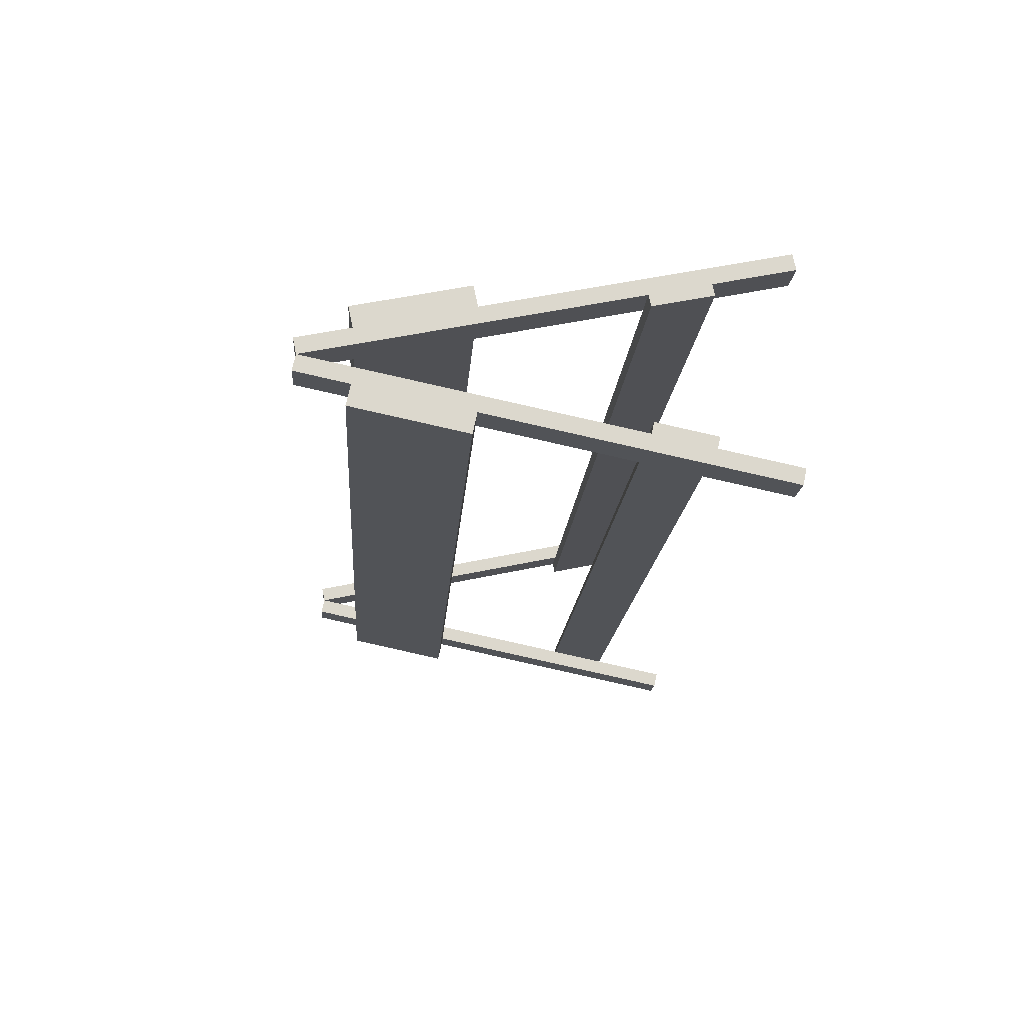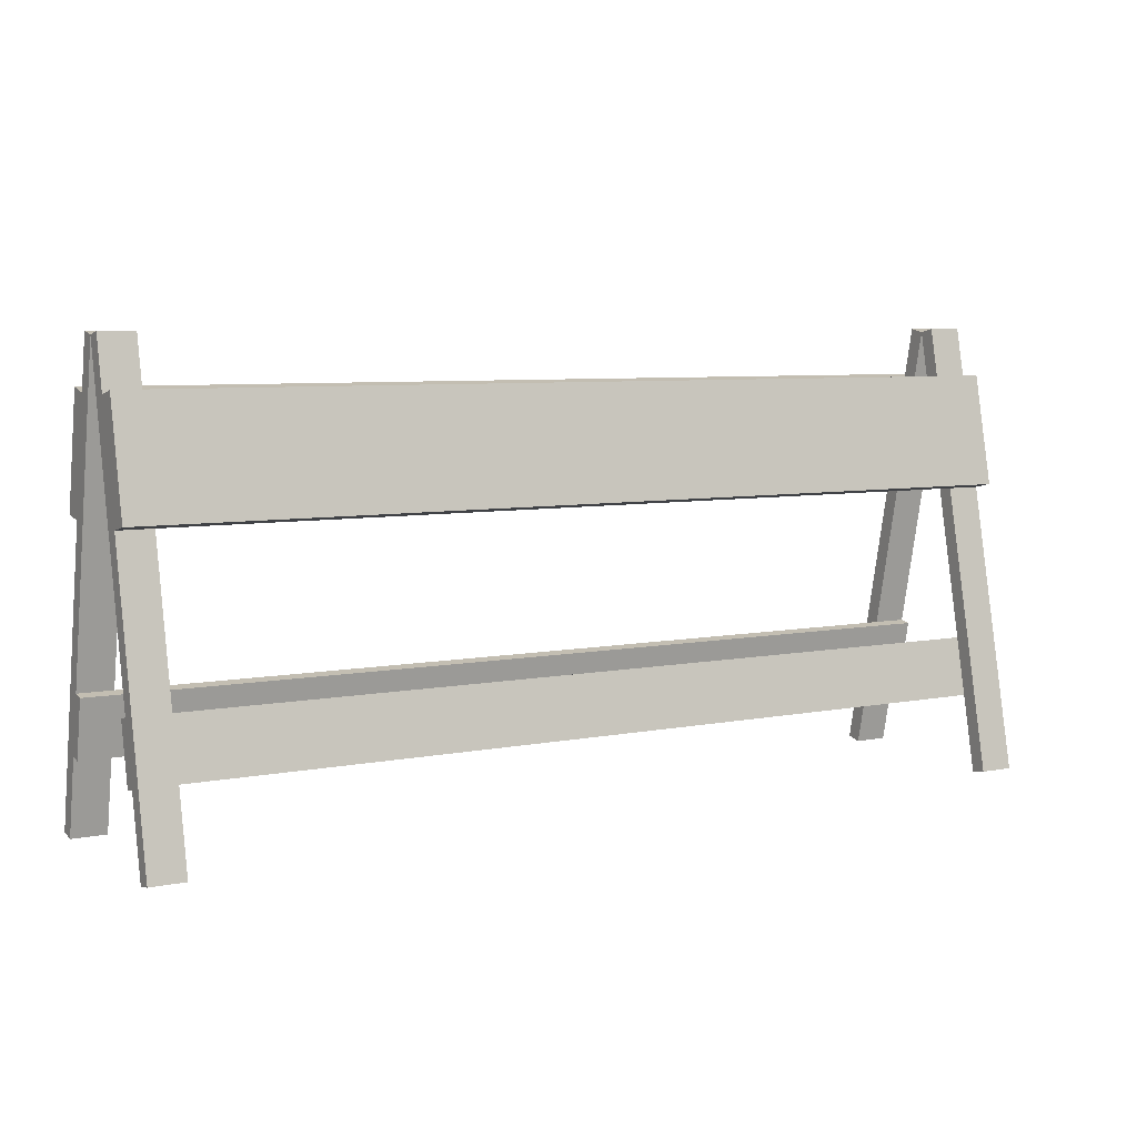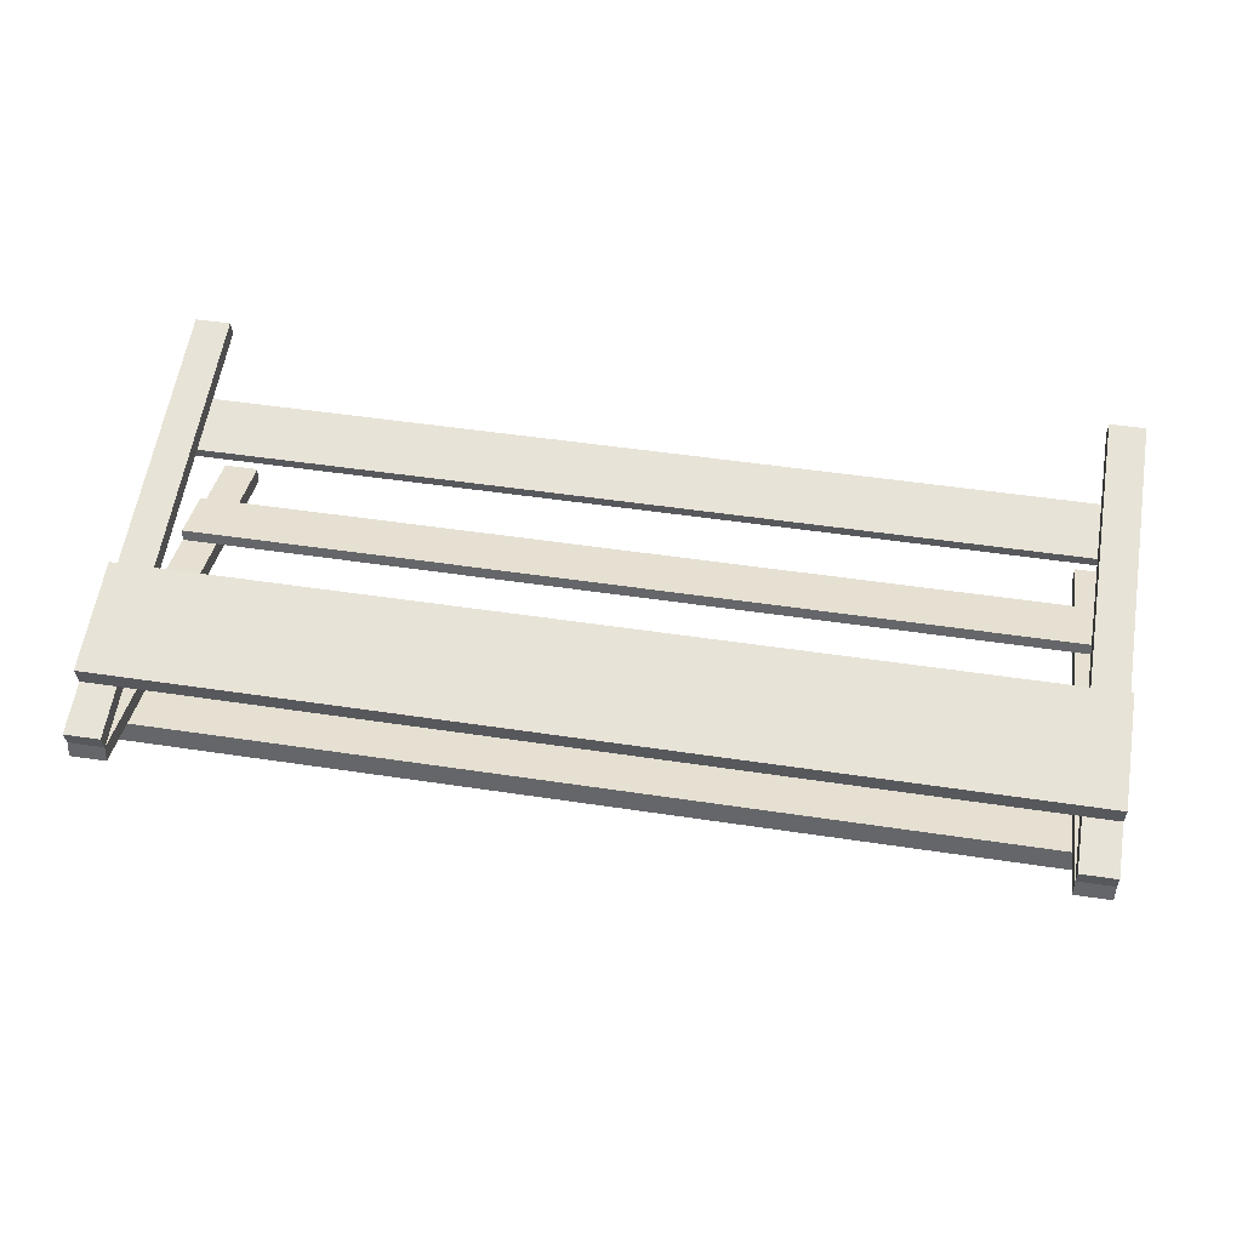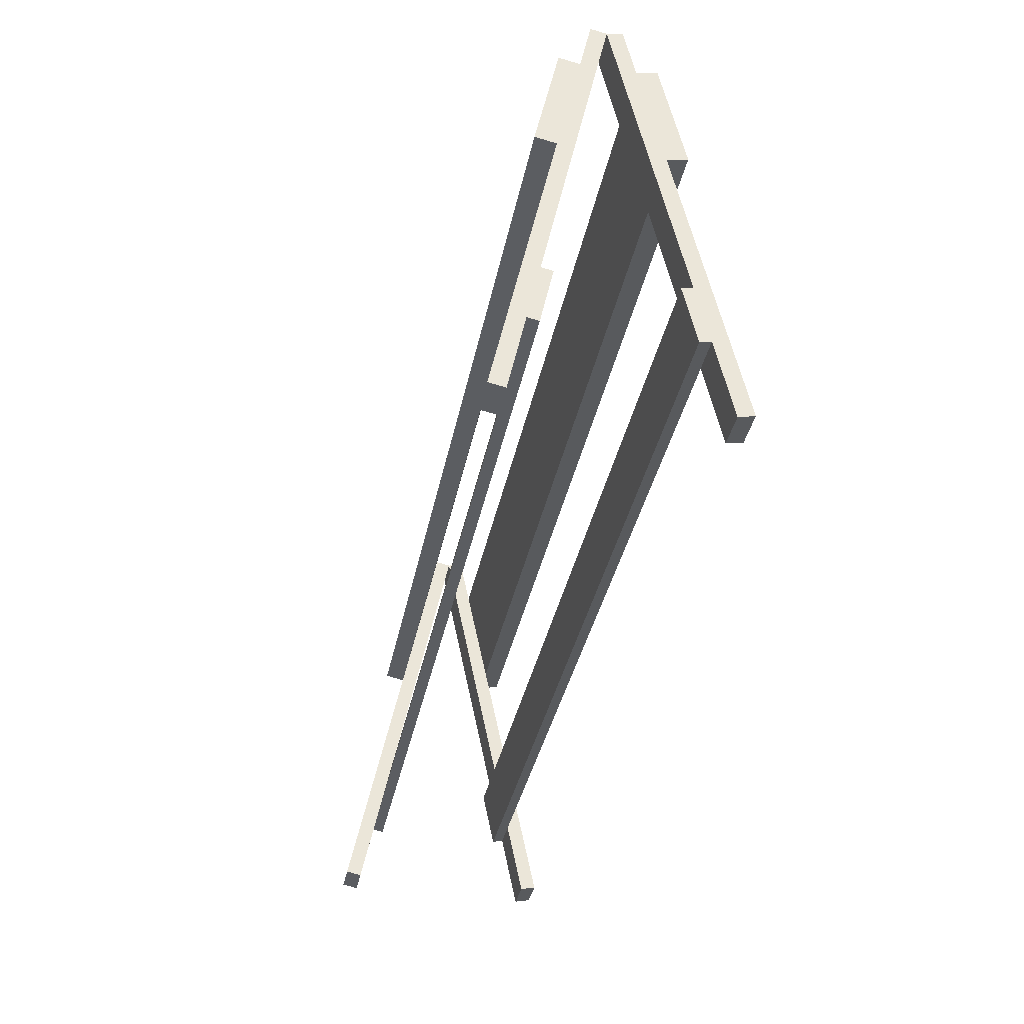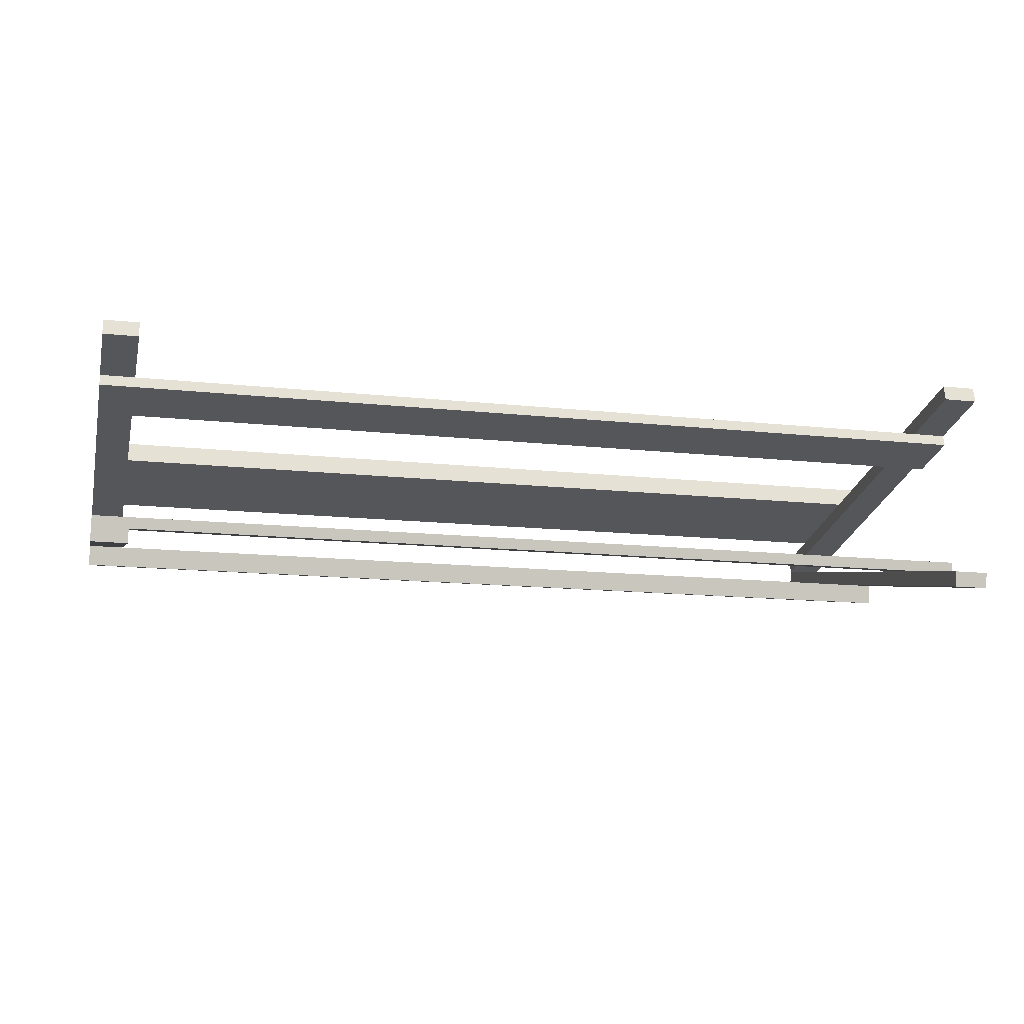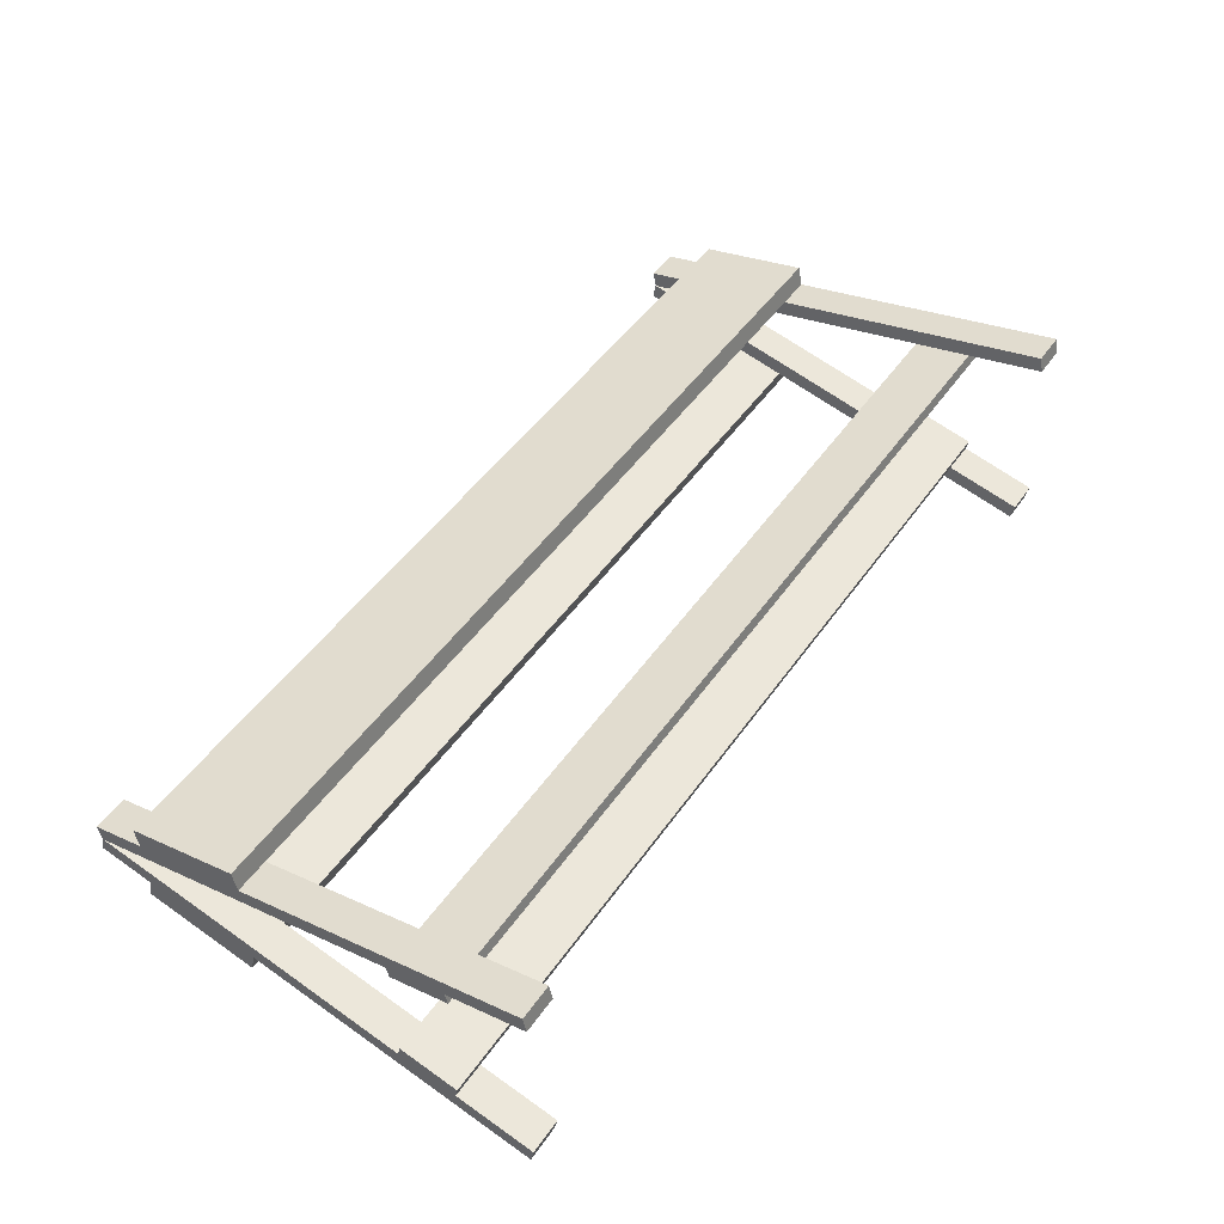
<metadata>
{"format":"obj","ext":"obj","renderer":"f3d","projection":"perspective","resolution":1024,"background":"white","views":[{"elev":-16.9,"azim":-94.1,"up":"+Z"},{"elev":6.6,"azim":149.6,"up":"+Y"},{"elev":49.0,"azim":-170.4,"up":"+Z"},{"elev":-36.5,"azim":78.9,"up":"+Y"},{"elev":-14.2,"azim":-13.5,"up":"+Z"},{"elev":48.2,"azim":-56.7,"up":"+Z"}]}
</metadata>
<code>
o Cube.001
v -3.511 3.686 0.5785
v -3.511 4.598 0.3858
v -3.511 3.65 0.4115
v -3.511 4.563 0.2188
v -3.798 3.686 0.5785
v -3.798 4.598 0.3858
v -3.798 3.65 0.4115
v -3.798 4.563 0.2188
v -3.511 4.536 0.09054
v -3.511 3.623 0.2833
v -3.798 4.536 0.09054
v -3.798 3.623 0.2833
v -3.511 4.991 0.1282
v -3.798 4.991 0.1282
v -3.798 2.416 0.6723
v -3.511 2.416 0.6723
v -3.798 2.389 0.544
v -3.511 2.389 0.544
v -3.798 1.936 0.7737
v -3.511 1.936 0.7737
v -3.798 1.909 0.6454
v -3.511 1.909 0.6454
v -3.798 1.295 0.9092
v -3.511 1.295 0.9092
v -3.798 1.268 0.781
v -3.511 1.268 0.781
v -3.798 2.37 0.4531
v -3.511 2.37 0.4531
v -3.798 1.89 0.5545
v -3.511 1.89 0.5545
v 3.511 3.686 0.5785
v 3.511 4.598 0.3858
v 3.511 3.65 0.4115
v 3.511 4.563 0.2188
v 0 3.686 0.5785
v 0 4.598 0.3858
v 0 3.65 0.4115
v 0 4.563 0.2188
v 3.798 3.686 0.5785
v 3.798 4.598 0.3858
v 3.798 3.65 0.4115
v 3.798 4.563 0.2188
v 3.511 4.536 0.09054
v 3.511 3.623 0.2833
v 3.798 4.536 0.09054
v 3.798 3.623 0.2833
v 3.511 4.991 0.1282
v 3.798 4.991 0.1282
v 3.798 2.416 0.6723
v 3.511 2.416 0.6723
v 3.798 2.389 0.544
v 3.511 2.389 0.544
v 3.798 1.936 0.7737
v 3.511 1.936 0.7737
v 3.798 1.909 0.6454
v 3.511 1.909 0.6454
v 3.798 1.295 0.9092
v 3.511 1.295 0.9092
v 3.798 1.268 0.781
v 3.511 1.268 0.781
v 3.798 2.37 0.4531
v 3.511 2.37 0.4531
v 3.798 1.89 0.5545
v 3.511 1.89 0.5545
v 0 1.909 0.6454
v 0 2.389 0.544
v 0 1.89 0.5545
v 0 2.37 0.4531
v -3.511 3.686 -0.5785
v -3.511 4.598 -0.3858
v -3.511 3.65 -0.4115
v -3.511 4.563 -0.2188
v -3.798 3.686 -0.5785
v -3.798 4.598 -0.3858
v -3.798 3.65 -0.4115
v -3.798 4.563 -0.2188
v -3.511 4.536 -0.09054
v -3.511 3.623 -0.2833
v -3.798 4.536 -0.09054
v -3.798 3.623 -0.2833
v -3.511 4.991 -0.1282
v -3.798 4.991 -0.1282
v -3.511 4.964 0
v -3.798 4.964 0
v -3.798 2.416 -0.6723
v -3.511 2.416 -0.6723
v -3.798 2.389 -0.544
v -3.511 2.389 -0.544
v -3.798 1.936 -0.7737
v -3.511 1.936 -0.7737
v -3.798 1.909 -0.6454
v -3.511 1.909 -0.6454
v -3.798 1.295 -0.9092
v -3.511 1.295 -0.9092
v -3.798 1.268 -0.781
v -3.511 1.268 -0.781
v -3.798 2.37 -0.4531
v -3.511 2.37 -0.4531
v -3.798 1.89 -0.5545
v -3.511 1.89 -0.5545
v 3.511 3.686 -0.5785
v 3.511 4.598 -0.3858
v 3.511 3.65 -0.4115
v 3.511 4.563 -0.2188
v 0 3.686 -0.5785
v 0 4.598 -0.3858
v 0 3.65 -0.4115
v 0 4.563 -0.2188
v 3.798 3.686 -0.5785
v 3.798 4.598 -0.3858
v 3.798 3.65 -0.4115
v 3.798 4.563 -0.2188
v 3.511 4.536 -0.09054
v 3.511 3.623 -0.2833
v 3.798 4.536 -0.09054
v 3.798 3.623 -0.2833
v 3.511 4.991 -0.1282
v 3.798 4.991 -0.1282
v 3.511 4.964 0
v 3.798 4.964 0
v 3.798 2.416 -0.6723
v 3.511 2.416 -0.6723
v 3.798 2.389 -0.544
v 3.511 2.389 -0.544
v 3.798 1.936 -0.7737
v 3.511 1.936 -0.7737
v 3.798 1.909 -0.6454
v 3.511 1.909 -0.6454
v 3.798 1.295 -0.9092
v 3.511 1.295 -0.9092
v 3.798 1.268 -0.781
v 3.511 1.268 -0.781
v 3.798 2.37 -0.4531
v 3.511 2.37 -0.4531
v 3.798 1.89 -0.5545
v 3.511 1.89 -0.5545
v 0 1.909 -0.6454
v 0 2.389 -0.544
v 0 1.89 -0.5545
v 0 2.37 -0.4531
f 1 2 6 5
f 4 38 37 3
f 36 2 1 35
f 1 3 37 35
f 36 38 4 2
f 6 8 7 5
f 3 1 5 7
f 2 4 8 6
f 12 10 18 17
f 9 10 12 11
f 7 8 11 12
f 4 9 83 13
f 4 3 10 9
f 14 13 83 84
f 9 11 84 83
f 8 4 13 14
f 11 8 14 84
f 15 17 21 19
f 3 7 15 16
f 10 3 16 18
f 7 12 17 15
f 20 19 23 24
f 16 15 19 20
f 18 16 20 22
f 22 30 67 65
f 24 23 25 26
f 22 20 24 26
f 21 22 26 25
f 19 21 25 23
f 27 28 30 29
f 22 21 29 30
f 17 18 28 27
f 21 17 27 29
f 18 22 65 66
f 28 18 66 68
f 30 28 68 67
f 31 39 40 32
f 34 33 37 38
f 38 37 35 36
f 36 35 31 32
f 31 35 37 33
f 36 32 34 38
f 40 39 41 42
f 33 41 39 31
f 32 40 42 34
f 46 51 52 44
f 43 45 46 44
f 41 46 45 42
f 34 47 119 43
f 34 43 44 33
f 48 120 119 47
f 43 119 120 45
f 42 48 47 34
f 45 120 48 42
f 49 53 55 51
f 33 50 49 41
f 44 52 50 33
f 41 49 51 46
f 54 58 57 53
f 50 54 53 49
f 52 56 54 50
f 56 65 67 64
f 58 60 59 57
f 56 60 58 54
f 55 59 60 56
f 53 57 59 55
f 61 63 64 62
f 56 64 63 55
f 51 61 62 52
f 55 63 61 51
f 66 68 67 65
f 52 66 65 56
f 62 68 66 52
f 64 67 68 62
f 69 73 74 70
f 72 71 107 108
f 106 105 69 70
f 69 105 107 71
f 106 70 72 108
f 74 73 75 76
f 71 75 73 69
f 70 74 76 72
f 80 87 88 78
f 77 79 80 78
f 75 80 79 76
f 72 81 83 77
f 72 77 78 71
f 82 84 83 81
f 77 83 84 79
f 76 82 81 72
f 79 84 82 76
f 85 89 91 87
f 71 86 85 75
f 78 88 86 71
f 75 85 87 80
f 90 94 93 89
f 86 90 89 85
f 88 92 90 86
f 92 137 139 100
f 94 96 95 93
f 92 96 94 90
f 91 95 96 92
f 89 93 95 91
f 97 99 100 98
f 92 100 99 91
f 87 97 98 88
f 91 99 97 87
f 88 138 137 92
f 98 140 138 88
f 100 139 140 98
f 101 102 110 109
f 104 108 107 103
f 108 106 105 107
f 106 102 101 105
f 101 103 107 105
f 106 108 104 102
f 110 112 111 109
f 103 101 109 111
f 102 104 112 110
f 116 114 124 123
f 113 114 116 115
f 111 112 115 116
f 104 113 119 117
f 104 103 114 113
f 118 117 119 120
f 113 115 120 119
f 112 104 117 118
f 115 112 118 120
f 121 123 127 125
f 103 111 121 122
f 114 103 122 124
f 111 116 123 121
f 126 125 129 130
f 122 121 125 126
f 124 122 126 128
f 128 136 139 137
f 130 129 131 132
f 128 126 130 132
f 127 128 132 131
f 125 127 131 129
f 133 134 136 135
f 128 127 135 136
f 123 124 134 133
f 127 123 133 135
f 138 137 139 140
f 124 128 137 138
f 134 124 138 140
f 136 134 140 139

</code>
